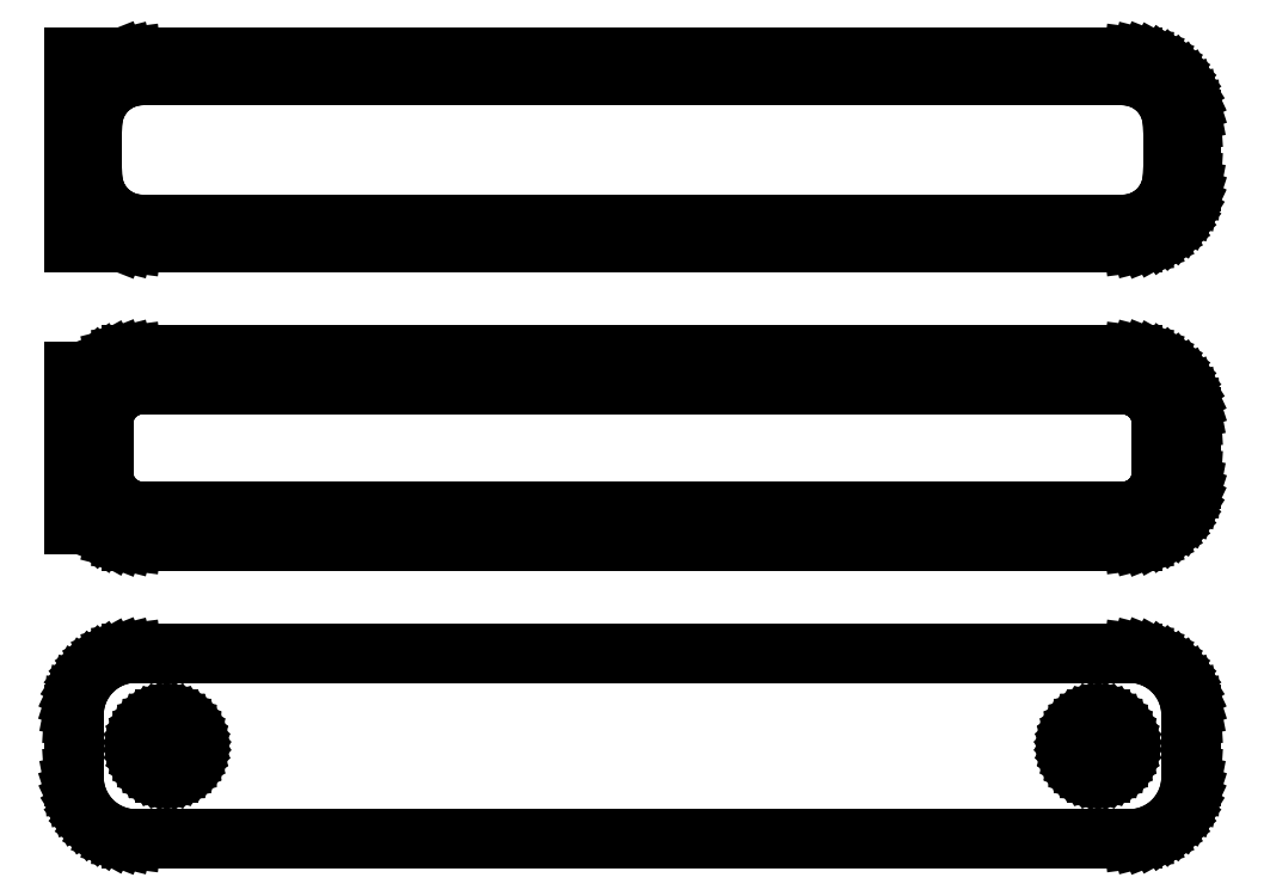
<metadata>
{"format":"dxf","ext":"dxf","renderer":"ezdxf+matplotlib","layout":"modelspace","background":"white","min_lineweight":24,"dpi":150}
</metadata>
<code>
0
SECTION
2
ENTITIES
0
LINE
8
0
10
40.94
20
112.6
11
41.55
21
112.7
0
LINE
8
0
10
41.55
20
112.7
11
42.13
21
113
0
LINE
8
0
10
42.13
20
113
11
42.68
21
113.3
0
LINE
8
0
10
42.68
20
113.3
11
43.19
21
113.6
0
LINE
8
0
10
43.19
20
113.6
11
43.64
21
114.1
0
LINE
8
0
10
43.64
20
114.1
11
44.05
21
114.6
0
LINE
8
0
10
44.05
20
114.6
11
44.38
21
115.1
0
LINE
8
0
10
44.38
20
115.1
11
44.65
21
115.7
0
LINE
8
0
10
44.65
20
115.7
11
44.84
21
116.3
0
LINE
8
0
10
44.84
20
116.3
11
44.96
21
116.9
0
LINE
8
0
10
44.96
20
116.9
11
45
21
117.5
0
LINE
8
0
10
45
20
117.5
11
45
21
122.5
0
LINE
8
0
10
45
20
122.5
11
44.96
21
123.1
0
LINE
8
0
10
44.96
20
123.1
11
44.84
21
123.7
0
LINE
8
0
10
44.84
20
123.7
11
44.65
21
124.3
0
LINE
8
0
10
44.65
20
124.3
11
44.38
21
124.9
0
LINE
8
0
10
44.38
20
124.9
11
44.05
21
125.4
0
LINE
8
0
10
44.05
20
125.4
11
43.64
21
125.9
0
LINE
8
0
10
43.64
20
125.9
11
43.19
21
126.4
0
LINE
8
0
10
43.19
20
126.4
11
42.68
21
126.7
0
LINE
8
0
10
42.68
20
126.7
11
42.13
21
127
0
LINE
8
0
10
42.13
20
127
11
41.55
21
127.3
0
LINE
8
0
10
41.55
20
127.3
11
40.94
21
127.4
0
LINE
8
0
10
40.94
20
127.4
11
40.31
21
127.5
0
LINE
8
0
10
40.31
20
127.5
11
-40.31
21
127.5
0
LINE
8
0
10
-40.31
20
127.5
11
-40.94
21
127.4
0
LINE
8
0
10
-40.94
20
127.4
11
-41.55
21
127.3
0
LINE
8
0
10
-41.55
20
127.3
11
-42
21
127.1
0
LINE
8
0
10
-42
20
127.1
11
-42
21
127.5
0
LINE
8
0
10
-42
20
127.5
11
-45
21
127.5
0
LINE
8
0
10
-45
20
127.5
11
-45
21
112.5
0
LINE
8
0
10
-45
20
112.5
11
-42
21
112.5
0
LINE
8
0
10
-42
20
112.5
11
-42
21
112.9
0
LINE
8
0
10
-42
20
112.9
11
-41.55
21
112.7
0
LINE
8
0
10
-41.55
20
112.7
11
-40.94
21
112.6
0
LINE
8
0
10
-40.94
20
112.6
11
-40.31
21
112.5
0
LINE
8
0
10
-40.31
20
112.5
11
40.31
21
112.5
0
LINE
8
0
10
40.31
20
112.5
11
40.94
21
112.6
0
LINE
8
0
10
-39.75
20
114
11
-40.25
21
114.1
0
LINE
8
0
10
-40.25
20
114.1
11
-40.74
21
114.2
0
LINE
8
0
10
-40.74
20
114.2
11
-41.2
21
114.4
0
LINE
8
0
10
-41.2
20
114.4
11
-41.64
21
114.6
0
LINE
8
0
10
-41.64
20
114.6
11
-42.05
21
114.9
0
LINE
8
0
10
-42.05
20
114.9
11
-42.42
21
115.3
0
LINE
8
0
10
-42.42
20
115.3
11
-42.74
21
115.6
0
LINE
8
0
10
-42.74
20
115.6
11
-43.01
21
116.1
0
LINE
8
0
10
-43.01
20
116.1
11
-43.22
21
116.5
0
LINE
8
0
10
-43.22
20
116.5
11
-43.37
21
117
0
LINE
8
0
10
-43.37
20
117
11
-43.47
21
117.5
0
LINE
8
0
10
-43.47
20
117.5
11
-43.5
21
118
0
LINE
8
0
10
-43.5
20
118
11
-43.5
21
122
0
LINE
8
0
10
-43.5
20
122
11
-43.47
21
122.5
0
LINE
8
0
10
-43.47
20
122.5
11
-43.37
21
123
0
LINE
8
0
10
-43.37
20
123
11
-43.22
21
123.5
0
LINE
8
0
10
-43.22
20
123.5
11
-43.01
21
123.9
0
LINE
8
0
10
-43.01
20
123.9
11
-42.74
21
124.4
0
LINE
8
0
10
-42.74
20
124.4
11
-42.42
21
124.7
0
LINE
8
0
10
-42.42
20
124.7
11
-42.05
21
125.1
0
LINE
8
0
10
-42.05
20
125.1
11
-41.64
21
125.4
0
LINE
8
0
10
-41.64
20
125.4
11
-41.2
21
125.6
0
LINE
8
0
10
-41.2
20
125.6
11
-40.74
21
125.8
0
LINE
8
0
10
-40.74
20
125.8
11
-40.25
21
125.9
0
LINE
8
0
10
-40.25
20
125.9
11
-39.75
21
126
0
LINE
8
0
10
-39.75
20
126
11
39.75
21
126
0
LINE
8
0
10
39.75
20
126
11
40.25
21
125.9
0
LINE
8
0
10
40.25
20
125.9
11
40.74
21
125.8
0
LINE
8
0
10
40.74
20
125.8
11
41.2
21
125.6
0
LINE
8
0
10
41.2
20
125.6
11
41.64
21
125.4
0
LINE
8
0
10
41.64
20
125.4
11
42.05
21
125.1
0
LINE
8
0
10
42.05
20
125.1
11
42.42
21
124.7
0
LINE
8
0
10
42.42
20
124.7
11
42.74
21
124.4
0
LINE
8
0
10
42.74
20
124.4
11
43.01
21
123.9
0
LINE
8
0
10
43.01
20
123.9
11
43.22
21
123.5
0
LINE
8
0
10
43.22
20
123.5
11
43.37
21
123
0
LINE
8
0
10
43.37
20
123
11
43.47
21
122.5
0
LINE
8
0
10
43.47
20
122.5
11
43.5
21
122
0
LINE
8
0
10
43.5
20
122
11
43.5
21
118
0
LINE
8
0
10
43.5
20
118
11
43.47
21
117.5
0
LINE
8
0
10
43.47
20
117.5
11
43.37
21
117
0
LINE
8
0
10
43.37
20
117
11
43.22
21
116.5
0
LINE
8
0
10
43.22
20
116.5
11
43.01
21
116.1
0
LINE
8
0
10
43.01
20
116.1
11
42.74
21
115.6
0
LINE
8
0
10
42.74
20
115.6
11
42.42
21
115.3
0
LINE
8
0
10
42.42
20
115.3
11
42.05
21
114.9
0
LINE
8
0
10
42.05
20
114.9
11
41.64
21
114.6
0
LINE
8
0
10
41.64
20
114.6
11
41.2
21
114.4
0
LINE
8
0
10
41.2
20
114.4
11
40.74
21
114.2
0
LINE
8
0
10
40.74
20
114.2
11
40.25
21
114.1
0
LINE
8
0
10
40.25
20
114.1
11
39.75
21
114
0
LINE
8
0
10
39.75
20
114
11
-39.75
21
114
0
LINE
8
0
10
40.94
20
88.59
11
41.55
21
88.74
0
LINE
8
0
10
41.55
20
88.74
11
42.13
21
88.98
0
LINE
8
0
10
42.13
20
88.98
11
42.68
21
89.28
0
LINE
8
0
10
42.68
20
89.28
11
43.19
21
89.65
0
LINE
8
0
10
43.19
20
89.65
11
43.64
21
90.08
0
LINE
8
0
10
43.64
20
90.08
11
44.05
21
90.56
0
LINE
8
0
10
44.05
20
90.56
11
44.38
21
91.09
0
LINE
8
0
10
44.38
20
91.09
11
44.65
21
91.66
0
LINE
8
0
10
44.65
20
91.66
11
44.84
21
92.26
0
LINE
8
0
10
44.84
20
92.26
11
44.96
21
92.87
0
LINE
8
0
10
44.96
20
92.87
11
45
21
93.5
0
LINE
8
0
10
45
20
93.5
11
45
21
98.5
0
LINE
8
0
10
45
20
98.5
11
44.96
21
99.13
0
LINE
8
0
10
44.96
20
99.13
11
44.84
21
99.74
0
LINE
8
0
10
44.84
20
99.74
11
44.65
21
100.3
0
LINE
8
0
10
44.65
20
100.3
11
44.38
21
100.9
0
LINE
8
0
10
44.38
20
100.9
11
44.05
21
101.4
0
LINE
8
0
10
44.05
20
101.4
11
43.64
21
101.9
0
LINE
8
0
10
43.64
20
101.9
11
43.19
21
102.4
0
LINE
8
0
10
43.19
20
102.4
11
42.68
21
102.7
0
LINE
8
0
10
42.68
20
102.7
11
42.13
21
103
0
LINE
8
0
10
42.13
20
103
11
41.55
21
103.3
0
LINE
8
0
10
41.55
20
103.3
11
40.94
21
103.4
0
LINE
8
0
10
40.94
20
103.4
11
40.31
21
103.5
0
LINE
8
0
10
40.31
20
103.5
11
-40.31
21
103.5
0
LINE
8
0
10
-40.31
20
103.5
11
-40.94
21
103.4
0
LINE
8
0
10
-40.94
20
103.4
11
-41.55
21
103.3
0
LINE
8
0
10
-41.55
20
103.3
11
-42.13
21
103
0
LINE
8
0
10
-42.13
20
103
11
-42.68
21
102.7
0
LINE
8
0
10
-42.68
20
102.7
11
-43.19
21
102.4
0
LINE
8
0
10
-43.19
20
102.4
11
-43.4
21
102.2
0
LINE
8
0
10
-43.4
20
102.2
11
-45
21
102.2
0
LINE
8
0
10
-45
20
102.2
11
-45
21
89.85
0
LINE
8
0
10
-45
20
89.85
11
-43.4
21
89.85
0
LINE
8
0
10
-43.4
20
89.85
11
-43.19
21
89.65
0
LINE
8
0
10
-43.19
20
89.65
11
-42.68
21
89.28
0
LINE
8
0
10
-42.68
20
89.28
11
-42.13
21
88.98
0
LINE
8
0
10
-42.13
20
88.98
11
-41.55
21
88.74
0
LINE
8
0
10
-41.55
20
88.74
11
-40.94
21
88.59
0
LINE
8
0
10
-40.94
20
88.59
11
-40.31
21
88.51
0
LINE
8
0
10
-40.31
20
88.51
11
40.31
21
88.51
0
LINE
8
0
10
40.31
20
88.51
11
40.94
21
88.59
0
LINE
8
0
10
-39.7
20
90.89
11
-40.08
21
90.94
0
LINE
8
0
10
-40.08
20
90.94
11
-40.46
21
91.04
0
LINE
8
0
10
-40.46
20
91.04
11
-40.83
21
91.18
0
LINE
8
0
10
-40.83
20
91.18
11
-41.17
21
91.37
0
LINE
8
0
10
-41.17
20
91.37
11
-41.48
21
91.6
0
LINE
8
0
10
-41.48
20
91.6
11
-41.77
21
91.87
0
LINE
8
0
10
-41.77
20
91.87
11
-42.02
21
92.17
0
LINE
8
0
10
-42.02
20
92.17
11
-42.23
21
92.5
0
LINE
8
0
10
-42.23
20
92.5
11
-42.39
21
92.85
0
LINE
8
0
10
-42.39
20
92.85
11
-42.52
21
93.23
0
LINE
8
0
10
-42.52
20
93.23
11
-42.59
21
93.61
0
LINE
8
0
10
-42.59
20
93.61
11
-42.61
21
94
0
LINE
8
0
10
-42.61
20
94
11
-42.61
21
98
0
LINE
8
0
10
-42.61
20
98
11
-42.59
21
98.39
0
LINE
8
0
10
-42.59
20
98.39
11
-42.52
21
98.77
0
LINE
8
0
10
-42.52
20
98.77
11
-42.39
21
99.15
0
LINE
8
0
10
-42.39
20
99.15
11
-42.23
21
99.5
0
LINE
8
0
10
-42.23
20
99.5
11
-42.02
21
99.83
0
LINE
8
0
10
-42.02
20
99.83
11
-41.77
21
100.1
0
LINE
8
0
10
-41.77
20
100.1
11
-41.48
21
100.4
0
LINE
8
0
10
-41.48
20
100.4
11
-41.17
21
100.6
0
LINE
8
0
10
-41.17
20
100.6
11
-40.83
21
100.8
0
LINE
8
0
10
-40.83
20
100.8
11
-40.46
21
101
0
LINE
8
0
10
-40.46
20
101
11
-40.08
21
101.1
0
LINE
8
0
10
-40.08
20
101.1
11
-39.7
21
101.1
0
LINE
8
0
10
-39.7
20
101.1
11
39.7
21
101.1
0
LINE
8
0
10
39.7
20
101.1
11
40.08
21
101.1
0
LINE
8
0
10
40.08
20
101.1
11
40.46
21
101
0
LINE
8
0
10
40.46
20
101
11
40.83
21
100.8
0
LINE
8
0
10
40.83
20
100.8
11
41.17
21
100.6
0
LINE
8
0
10
41.17
20
100.6
11
41.48
21
100.4
0
LINE
8
0
10
41.48
20
100.4
11
41.77
21
100.1
0
LINE
8
0
10
41.77
20
100.1
11
42.02
21
99.83
0
LINE
8
0
10
42.02
20
99.83
11
42.23
21
99.5
0
LINE
8
0
10
42.23
20
99.5
11
42.39
21
99.15
0
LINE
8
0
10
42.39
20
99.15
11
42.52
21
98.77
0
LINE
8
0
10
42.52
20
98.77
11
42.59
21
98.39
0
LINE
8
0
10
42.59
20
98.39
11
42.61
21
98
0
LINE
8
0
10
42.61
20
98
11
42.61
21
94
0
LINE
8
0
10
42.61
20
94
11
42.59
21
93.61
0
LINE
8
0
10
42.59
20
93.61
11
42.52
21
93.23
0
LINE
8
0
10
42.52
20
93.23
11
42.39
21
92.85
0
LINE
8
0
10
42.39
20
92.85
11
42.23
21
92.5
0
LINE
8
0
10
42.23
20
92.5
11
42.02
21
92.17
0
LINE
8
0
10
42.02
20
92.17
11
41.77
21
91.87
0
LINE
8
0
10
41.77
20
91.87
11
41.48
21
91.6
0
LINE
8
0
10
41.48
20
91.6
11
41.17
21
91.37
0
LINE
8
0
10
41.17
20
91.37
11
40.83
21
91.18
0
LINE
8
0
10
40.83
20
91.18
11
40.46
21
91.04
0
LINE
8
0
10
40.46
20
91.04
11
40.08
21
90.94
0
LINE
8
0
10
40.08
20
90.94
11
39.7
21
90.89
0
LINE
8
0
10
39.7
20
90.89
11
-39.7
21
90.89
0
LINE
8
0
10
40.94
20
64.59
11
41.55
21
64.74
0
LINE
8
0
10
41.55
20
64.74
11
42.13
21
64.98
0
LINE
8
0
10
42.13
20
64.98
11
42.68
21
65.28
0
LINE
8
0
10
42.68
20
65.28
11
43.19
21
65.65
0
LINE
8
0
10
43.19
20
65.65
11
43.64
21
66.08
0
LINE
8
0
10
43.64
20
66.08
11
44.05
21
66.56
0
LINE
8
0
10
44.05
20
66.56
11
44.38
21
67.09
0
LINE
8
0
10
44.38
20
67.09
11
44.65
21
67.66
0
LINE
8
0
10
44.65
20
67.66
11
44.84
21
68.26
0
LINE
8
0
10
44.84
20
68.26
11
44.96
21
68.87
0
LINE
8
0
10
44.96
20
68.87
11
45
21
69.5
0
LINE
8
0
10
45
20
69.5
11
45
21
74.5
0
LINE
8
0
10
45
20
74.5
11
44.96
21
75.13
0
LINE
8
0
10
44.96
20
75.13
11
44.84
21
75.74
0
LINE
8
0
10
44.84
20
75.74
11
44.65
21
76.34
0
LINE
8
0
10
44.65
20
76.34
11
44.38
21
76.91
0
LINE
8
0
10
44.38
20
76.91
11
44.05
21
77.44
0
LINE
8
0
10
44.05
20
77.44
11
43.64
21
77.92
0
LINE
8
0
10
43.64
20
77.92
11
43.19
21
78.35
0
LINE
8
0
10
43.19
20
78.35
11
42.68
21
78.72
0
LINE
8
0
10
42.68
20
78.72
11
42.13
21
79.02
0
LINE
8
0
10
42.13
20
79.02
11
41.55
21
79.26
0
LINE
8
0
10
41.55
20
79.26
11
40.94
21
79.41
0
LINE
8
0
10
40.94
20
79.41
11
40.31
21
79.49
0
LINE
8
0
10
40.31
20
79.49
11
-40.31
21
79.49
0
LINE
8
0
10
-40.31
20
79.49
11
-40.94
21
79.41
0
LINE
8
0
10
-40.94
20
79.41
11
-41.55
21
79.26
0
LINE
8
0
10
-41.55
20
79.26
11
-42.13
21
79.02
0
LINE
8
0
10
-42.13
20
79.02
11
-42.68
21
78.72
0
LINE
8
0
10
-42.68
20
78.72
11
-43.19
21
78.35
0
LINE
8
0
10
-43.19
20
78.35
11
-43.64
21
77.92
0
LINE
8
0
10
-43.64
20
77.92
11
-44.05
21
77.44
0
LINE
8
0
10
-44.05
20
77.44
11
-44.38
21
76.91
0
LINE
8
0
10
-44.38
20
76.91
11
-44.65
21
76.34
0
LINE
8
0
10
-44.65
20
76.34
11
-44.84
21
75.74
0
LINE
8
0
10
-44.84
20
75.74
11
-44.96
21
75.13
0
LINE
8
0
10
-44.96
20
75.13
11
-45
21
74.5
0
LINE
8
0
10
-45
20
74.5
11
-45
21
69.5
0
LINE
8
0
10
-45
20
69.5
11
-44.96
21
68.87
0
LINE
8
0
10
-44.96
20
68.87
11
-44.84
21
68.26
0
LINE
8
0
10
-44.84
20
68.26
11
-44.65
21
67.66
0
LINE
8
0
10
-44.65
20
67.66
11
-44.38
21
67.09
0
LINE
8
0
10
-44.38
20
67.09
11
-44.05
21
66.56
0
LINE
8
0
10
-44.05
20
66.56
11
-43.64
21
66.08
0
LINE
8
0
10
-43.64
20
66.08
11
-43.19
21
65.65
0
LINE
8
0
10
-43.19
20
65.65
11
-42.68
21
65.28
0
LINE
8
0
10
-42.68
20
65.28
11
-42.13
21
64.98
0
LINE
8
0
10
-42.13
20
64.98
11
-41.55
21
64.74
0
LINE
8
0
10
-41.55
20
64.74
11
-40.94
21
64.59
0
LINE
8
0
10
-40.94
20
64.59
11
-40.31
21
64.51
0
LINE
8
0
10
-40.31
20
64.51
11
40.31
21
64.51
0
LINE
8
0
10
40.31
20
64.51
11
40.94
21
64.59
0
LINE
8
0
10
37.37
20
69.87
11
37.1
21
69.9
0
LINE
8
0
10
37.1
20
69.9
11
36.84
21
69.97
0
LINE
8
0
10
36.84
20
69.97
11
36.59
21
70.07
0
LINE
8
0
10
36.59
20
70.07
11
36.36
21
70.2
0
LINE
8
0
10
36.36
20
70.2
11
36.14
21
70.35
0
LINE
8
0
10
36.14
20
70.35
11
35.94
21
70.54
0
LINE
8
0
10
35.94
20
70.54
11
35.77
21
70.74
0
LINE
8
0
10
35.77
20
70.74
11
35.63
21
70.97
0
LINE
8
0
10
35.63
20
70.97
11
35.51
21
71.21
0
LINE
8
0
10
35.51
20
71.21
11
35.43
21
71.47
0
LINE
8
0
10
35.43
20
71.47
11
35.38
21
71.73
0
LINE
8
0
10
35.38
20
71.73
11
35.36
21
72
0
LINE
8
0
10
35.36
20
72
11
35.38
21
72.27
0
LINE
8
0
10
35.38
20
72.27
11
35.43
21
72.53
0
LINE
8
0
10
35.43
20
72.53
11
35.51
21
72.79
0
LINE
8
0
10
35.51
20
72.79
11
35.63
21
73.03
0
LINE
8
0
10
35.63
20
73.03
11
35.77
21
73.26
0
LINE
8
0
10
35.77
20
73.26
11
35.94
21
73.46
0
LINE
8
0
10
35.94
20
73.46
11
36.14
21
73.65
0
LINE
8
0
10
36.14
20
73.65
11
36.36
21
73.8
0
LINE
8
0
10
36.36
20
73.8
11
36.59
21
73.93
0
LINE
8
0
10
36.59
20
73.93
11
36.84
21
74.03
0
LINE
8
0
10
36.84
20
74.03
11
37.1
21
74.1
0
LINE
8
0
10
37.1
20
74.1
11
37.37
21
74.13
0
LINE
8
0
10
37.37
20
74.13
11
37.63
21
74.13
0
LINE
8
0
10
37.63
20
74.13
11
37.9
21
74.1
0
LINE
8
0
10
37.9
20
74.1
11
38.16
21
74.03
0
LINE
8
0
10
38.16
20
74.03
11
38.41
21
73.93
0
LINE
8
0
10
38.41
20
73.93
11
38.64
21
73.8
0
LINE
8
0
10
38.64
20
73.8
11
38.86
21
73.65
0
LINE
8
0
10
38.86
20
73.65
11
39.06
21
73.46
0
LINE
8
0
10
39.06
20
73.46
11
39.23
21
73.26
0
LINE
8
0
10
39.23
20
73.26
11
39.37
21
73.03
0
LINE
8
0
10
39.37
20
73.03
11
39.49
21
72.79
0
LINE
8
0
10
39.49
20
72.79
11
39.57
21
72.53
0
LINE
8
0
10
39.57
20
72.53
11
39.62
21
72.27
0
LINE
8
0
10
39.62
20
72.27
11
39.64
21
72
0
LINE
8
0
10
39.64
20
72
11
39.62
21
71.73
0
LINE
8
0
10
39.62
20
71.73
11
39.57
21
71.47
0
LINE
8
0
10
39.57
20
71.47
11
39.49
21
71.21
0
LINE
8
0
10
39.49
20
71.21
11
39.37
21
70.97
0
LINE
8
0
10
39.37
20
70.97
11
39.23
21
70.74
0
LINE
8
0
10
39.23
20
70.74
11
39.06
21
70.54
0
LINE
8
0
10
39.06
20
70.54
11
38.86
21
70.35
0
LINE
8
0
10
38.86
20
70.35
11
38.64
21
70.2
0
LINE
8
0
10
38.64
20
70.2
11
38.41
21
70.07
0
LINE
8
0
10
38.41
20
70.07
11
38.16
21
69.97
0
LINE
8
0
10
38.16
20
69.97
11
37.9
21
69.9
0
LINE
8
0
10
37.9
20
69.9
11
37.63
21
69.87
0
LINE
8
0
10
37.63
20
69.87
11
37.37
21
69.87
0
LINE
8
0
10
-37.63
20
69.87
11
-37.9
21
69.9
0
LINE
8
0
10
-37.9
20
69.9
11
-38.16
21
69.97
0
LINE
8
0
10
-38.16
20
69.97
11
-38.41
21
70.07
0
LINE
8
0
10
-38.41
20
70.07
11
-38.64
21
70.2
0
LINE
8
0
10
-38.64
20
70.2
11
-38.86
21
70.35
0
LINE
8
0
10
-38.86
20
70.35
11
-39.06
21
70.54
0
LINE
8
0
10
-39.06
20
70.54
11
-39.23
21
70.74
0
LINE
8
0
10
-39.23
20
70.74
11
-39.37
21
70.97
0
LINE
8
0
10
-39.37
20
70.97
11
-39.49
21
71.21
0
LINE
8
0
10
-39.49
20
71.21
11
-39.57
21
71.47
0
LINE
8
0
10
-39.57
20
71.47
11
-39.62
21
71.73
0
LINE
8
0
10
-39.62
20
71.73
11
-39.64
21
72
0
LINE
8
0
10
-39.64
20
72
11
-39.62
21
72.27
0
LINE
8
0
10
-39.62
20
72.27
11
-39.57
21
72.53
0
LINE
8
0
10
-39.57
20
72.53
11
-39.49
21
72.79
0
LINE
8
0
10
-39.49
20
72.79
11
-39.37
21
73.03
0
LINE
8
0
10
-39.37
20
73.03
11
-39.23
21
73.26
0
LINE
8
0
10
-39.23
20
73.26
11
-39.06
21
73.46
0
LINE
8
0
10
-39.06
20
73.46
11
-38.86
21
73.65
0
LINE
8
0
10
-38.86
20
73.65
11
-38.64
21
73.8
0
LINE
8
0
10
-38.64
20
73.8
11
-38.41
21
73.93
0
LINE
8
0
10
-38.41
20
73.93
11
-38.16
21
74.03
0
LINE
8
0
10
-38.16
20
74.03
11
-37.9
21
74.1
0
LINE
8
0
10
-37.9
20
74.1
11
-37.63
21
74.13
0
LINE
8
0
10
-37.63
20
74.13
11
-37.37
21
74.13
0
LINE
8
0
10
-37.37
20
74.13
11
-37.1
21
74.1
0
LINE
8
0
10
-37.1
20
74.1
11
-36.84
21
74.03
0
LINE
8
0
10
-36.84
20
74.03
11
-36.59
21
73.93
0
LINE
8
0
10
-36.59
20
73.93
11
-36.36
21
73.8
0
LINE
8
0
10
-36.36
20
73.8
11
-36.14
21
73.65
0
LINE
8
0
10
-36.14
20
73.65
11
-35.94
21
73.46
0
LINE
8
0
10
-35.94
20
73.46
11
-35.77
21
73.26
0
LINE
8
0
10
-35.77
20
73.26
11
-35.63
21
73.03
0
LINE
8
0
10
-35.63
20
73.03
11
-35.51
21
72.79
0
LINE
8
0
10
-35.51
20
72.79
11
-35.43
21
72.53
0
LINE
8
0
10
-35.43
20
72.53
11
-35.38
21
72.27
0
LINE
8
0
10
-35.38
20
72.27
11
-35.36
21
72
0
LINE
8
0
10
-35.36
20
72
11
-35.38
21
71.73
0
LINE
8
0
10
-35.38
20
71.73
11
-35.43
21
71.47
0
LINE
8
0
10
-35.43
20
71.47
11
-35.51
21
71.21
0
LINE
8
0
10
-35.51
20
71.21
11
-35.63
21
70.97
0
LINE
8
0
10
-35.63
20
70.97
11
-35.77
21
70.74
0
LINE
8
0
10
-35.77
20
70.74
11
-35.94
21
70.54
0
LINE
8
0
10
-35.94
20
70.54
11
-36.14
21
70.35
0
LINE
8
0
10
-36.14
20
70.35
11
-36.36
21
70.2
0
LINE
8
0
10
-36.36
20
70.2
11
-36.59
21
70.07
0
LINE
8
0
10
-36.59
20
70.07
11
-36.84
21
69.97
0
LINE
8
0
10
-36.84
20
69.97
11
-37.1
21
69.9
0
LINE
8
0
10
-37.1
20
69.9
11
-37.37
21
69.87
0
LINE
8
0
10
-37.37
20
69.87
11
-37.63
21
69.87
0
ENDSEC
0
EOF

</code>
